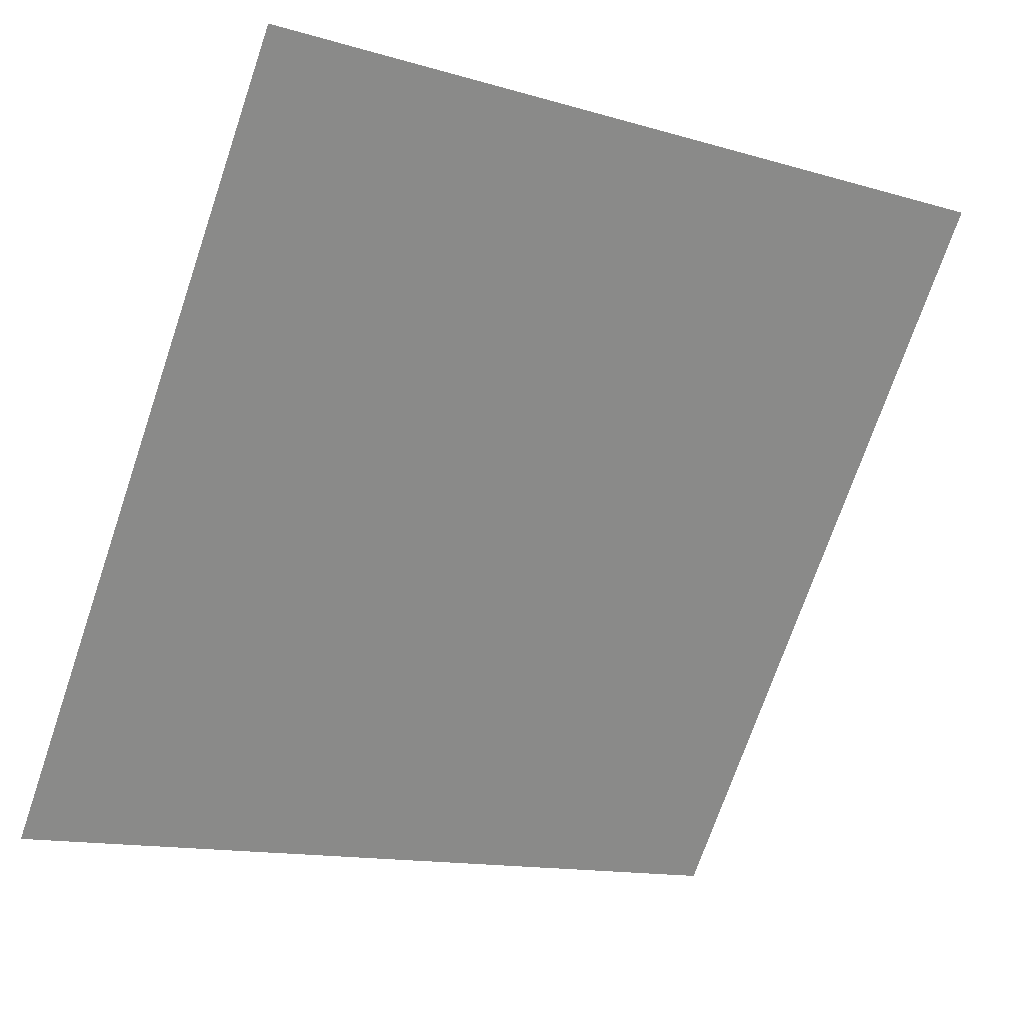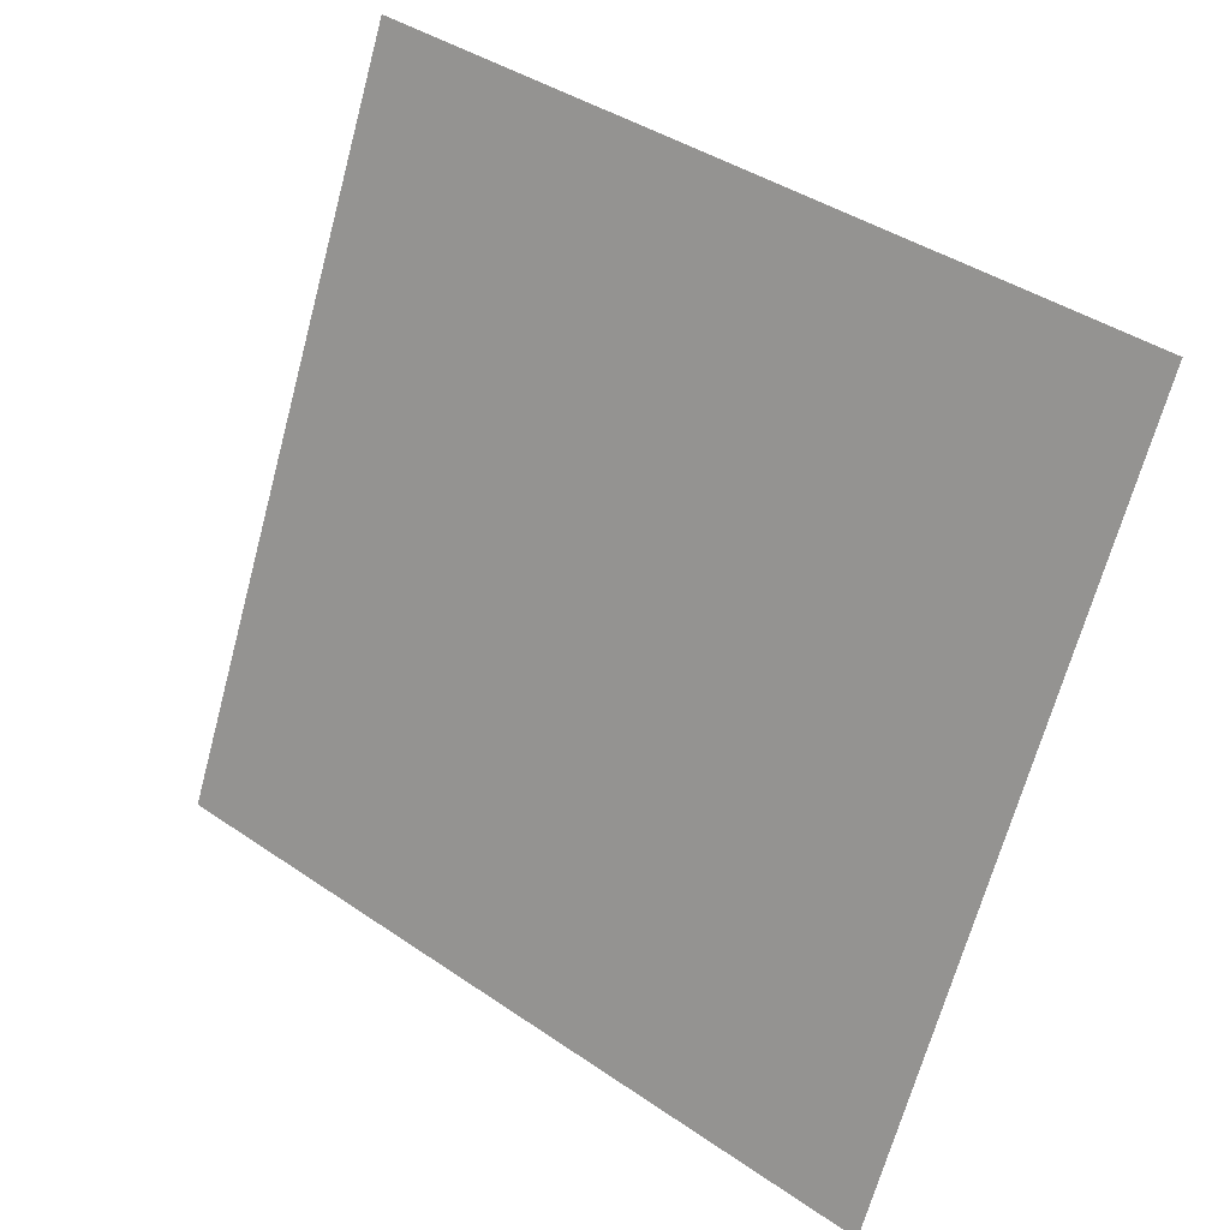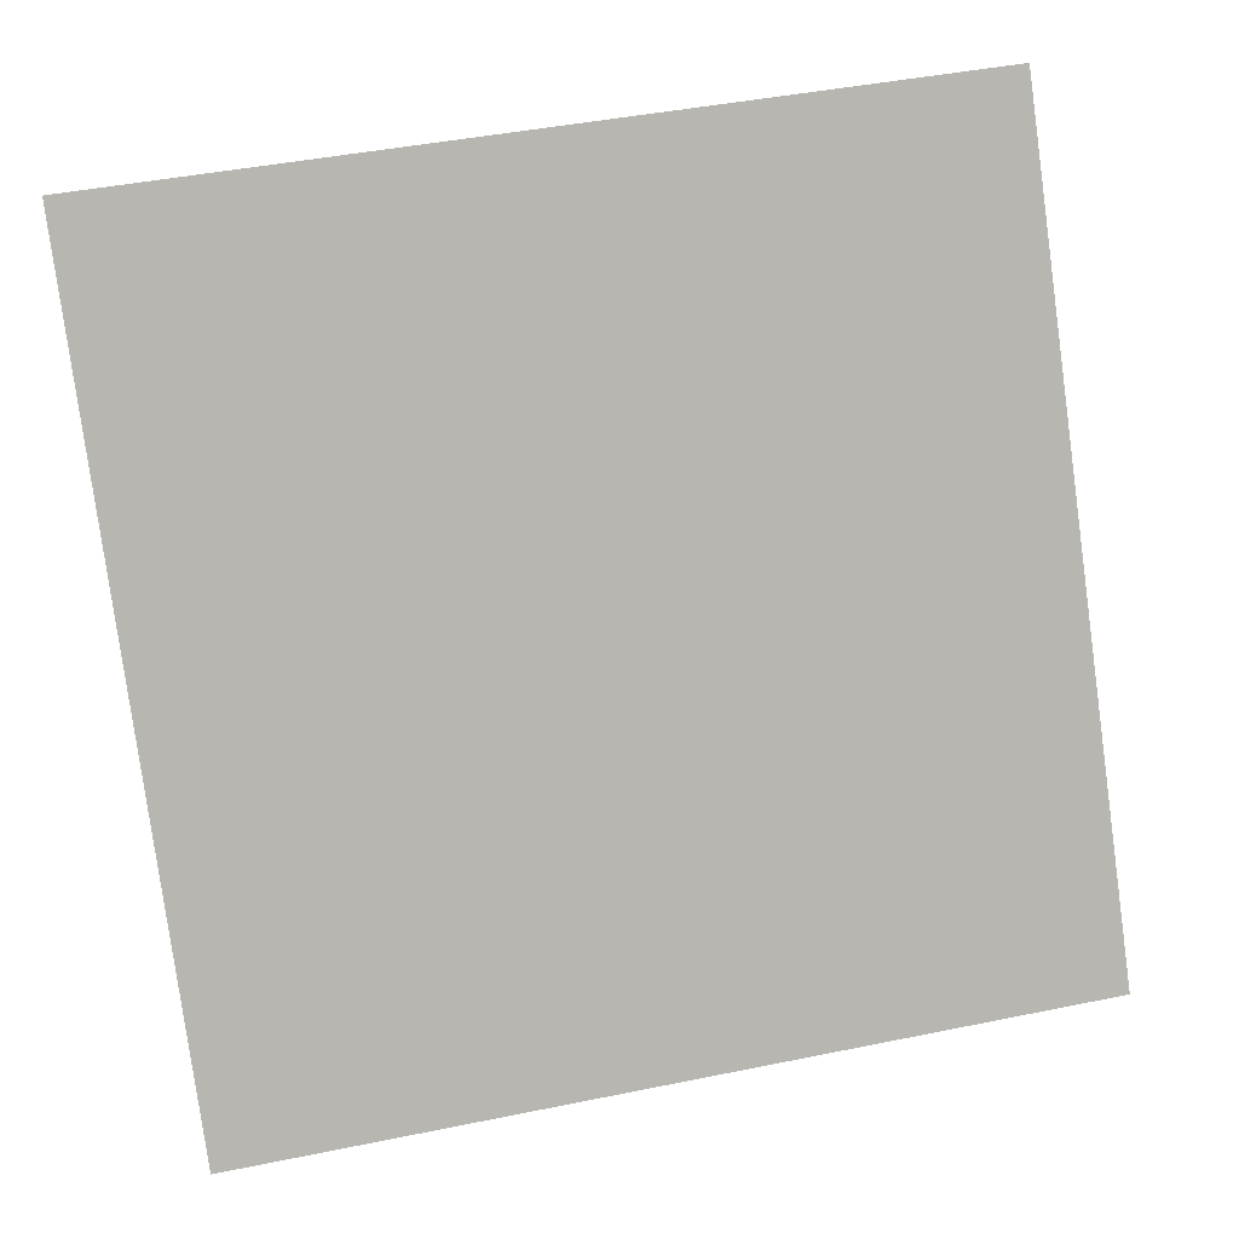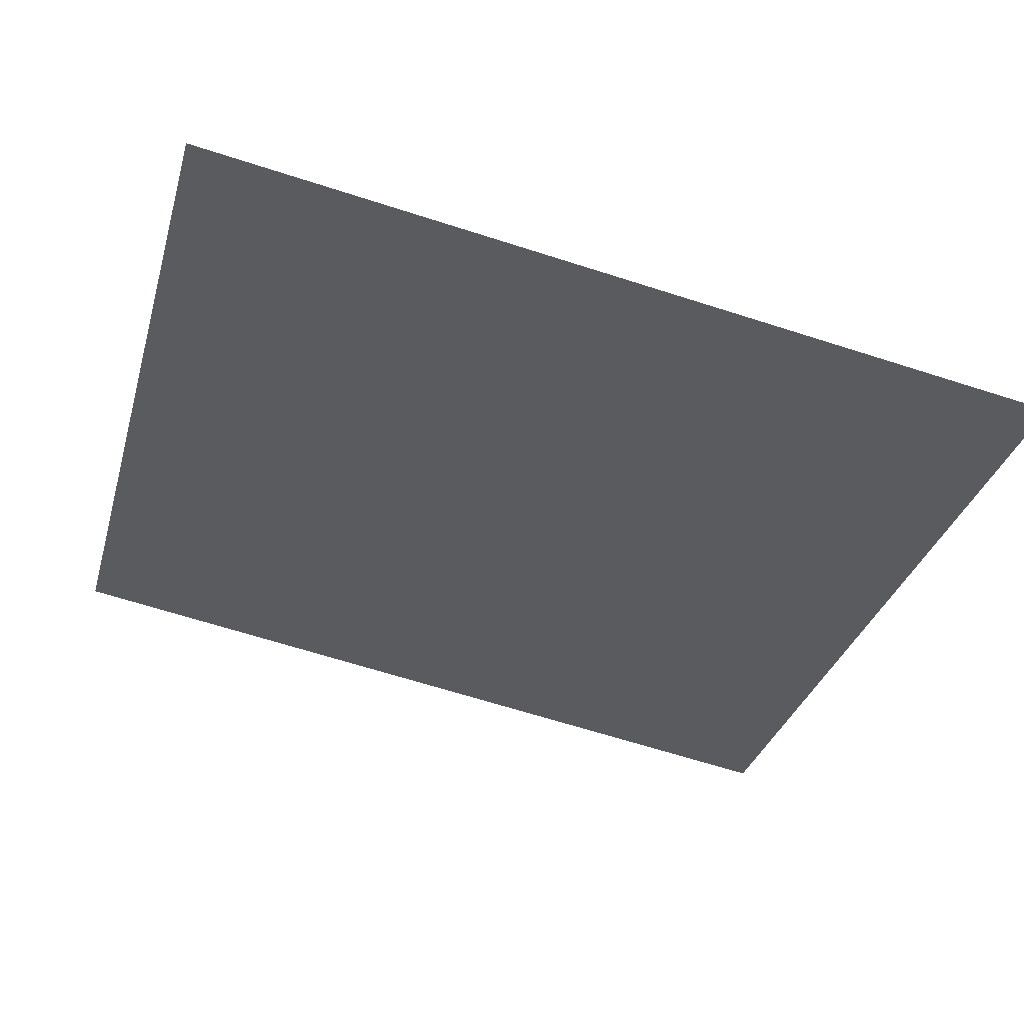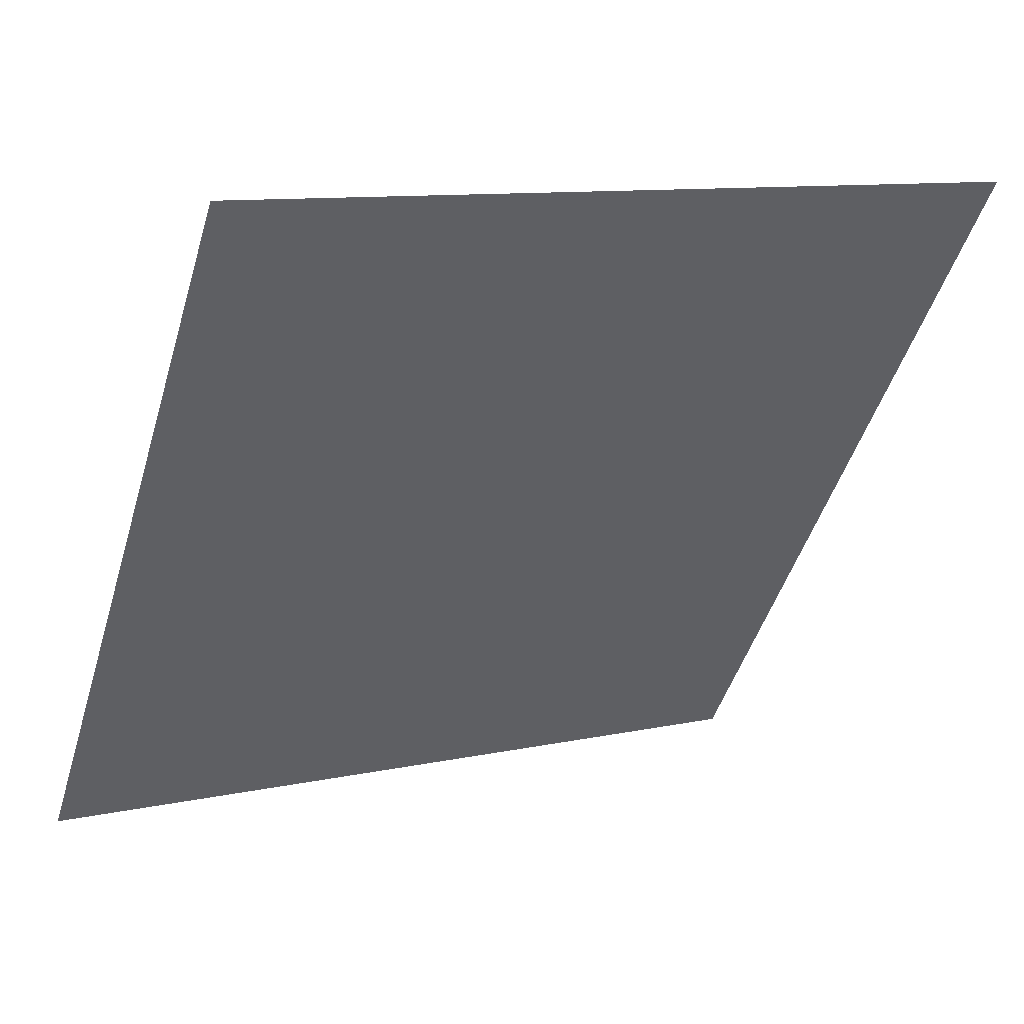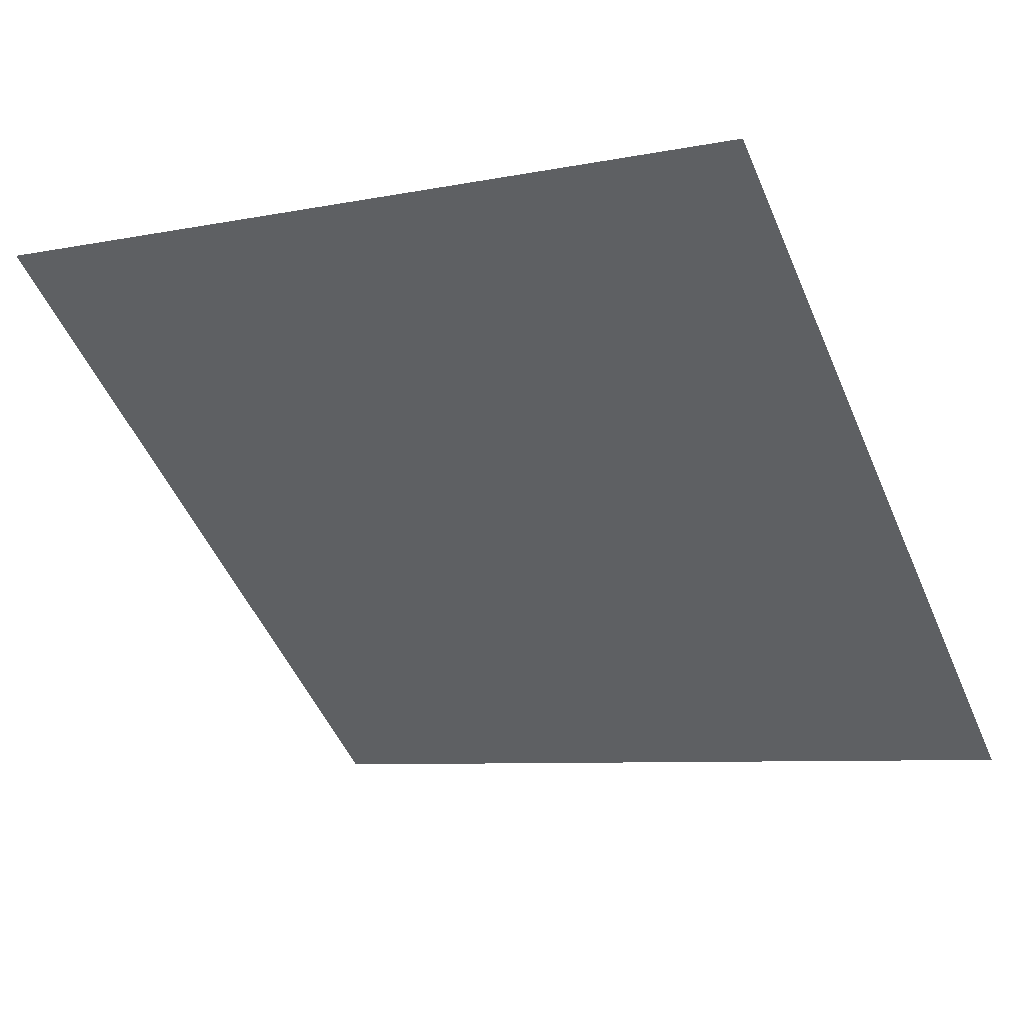
<metadata>
{"format":"obj","ext":"obj","renderer":"f3d","projection":"perspective","resolution":1024,"background":"white","views":[{"elev":-14.7,"azim":145.6,"up":"+Z"},{"elev":-68.7,"azim":75.4,"up":"+Y"},{"elev":46.3,"azim":-14.8,"up":"+Z"},{"elev":-70.0,"azim":162.7,"up":"+Y"},{"elev":9.5,"azim":150.1,"up":"+Z"},{"elev":-10.1,"azim":30.3,"up":"+Y"}]}
</metadata>
<code>
v 0.1071 0.8502 0.5955
v 0.1006 0.8504 0.5956
v 0.1007 0.8543 0.6008
v 0.1072 0.8542 0.6008
f 4 3 2 1

</code>
